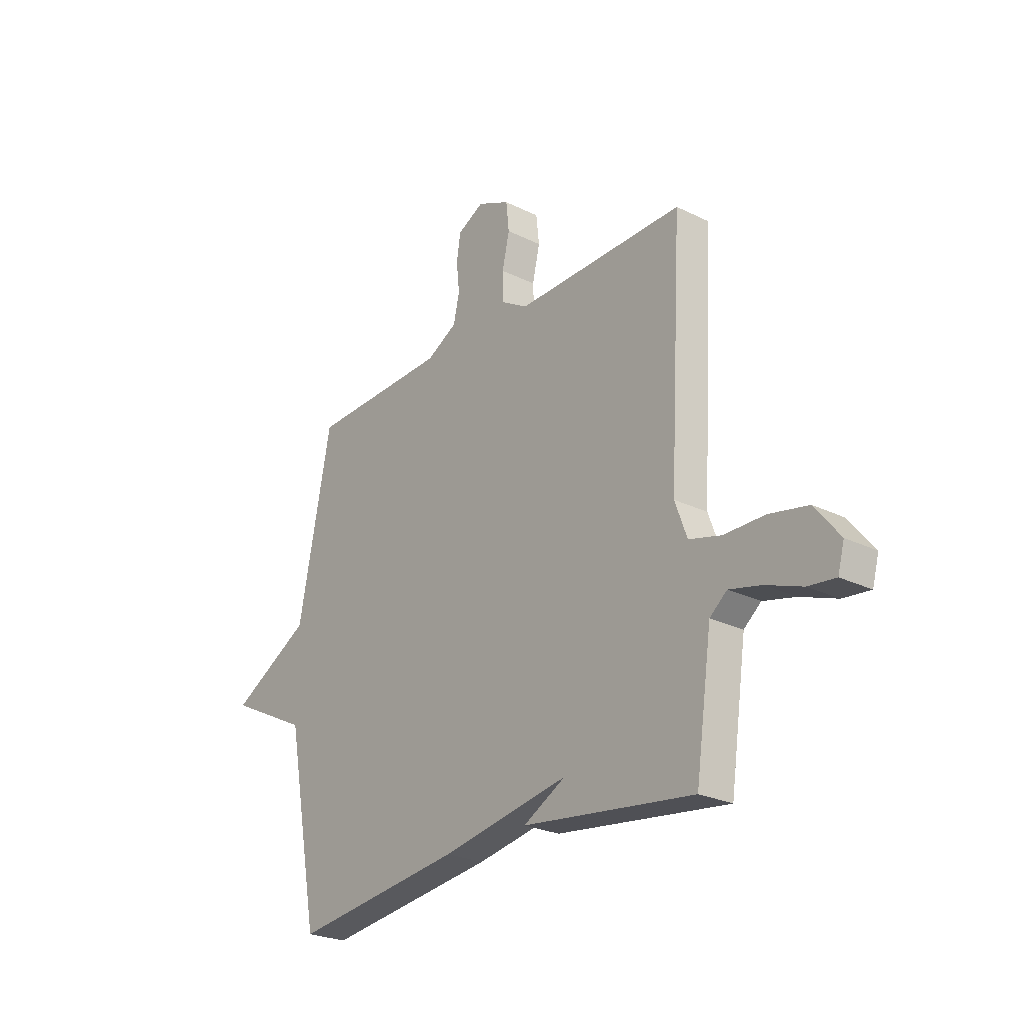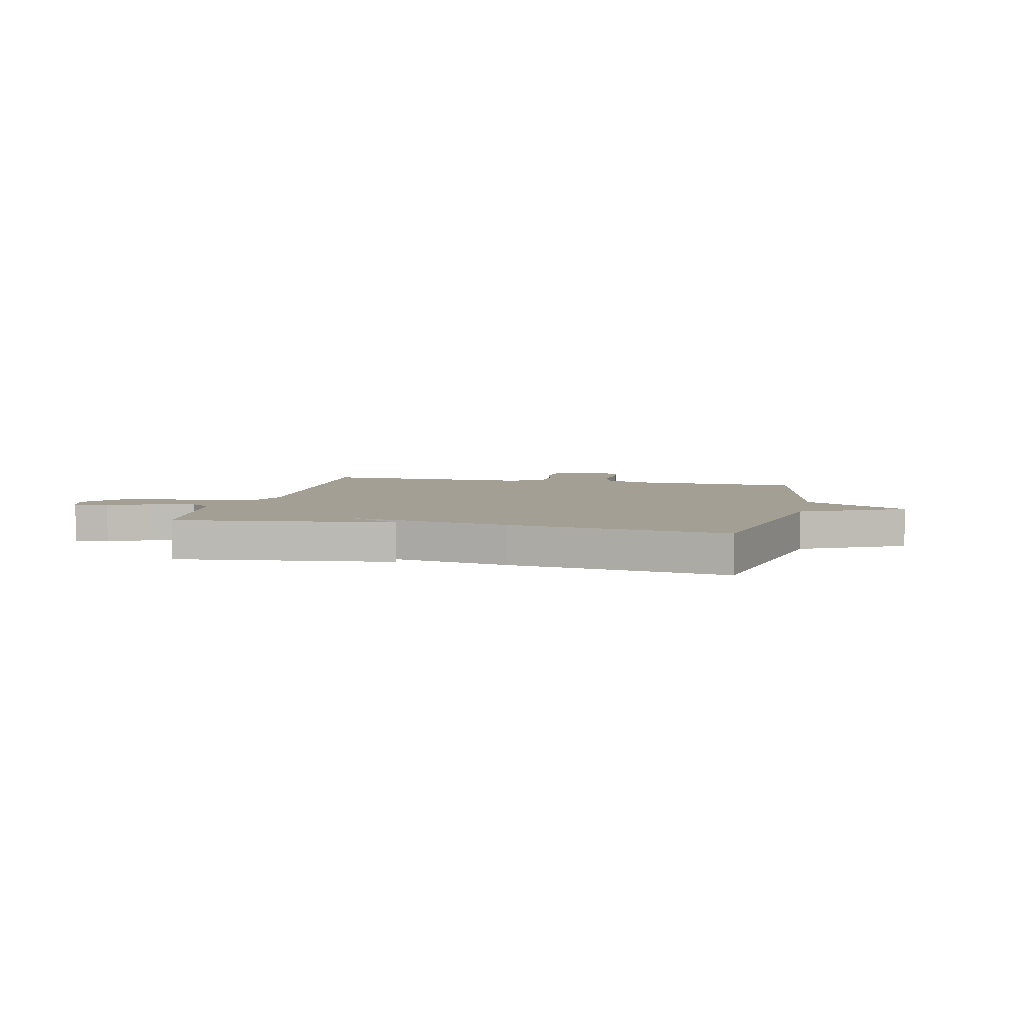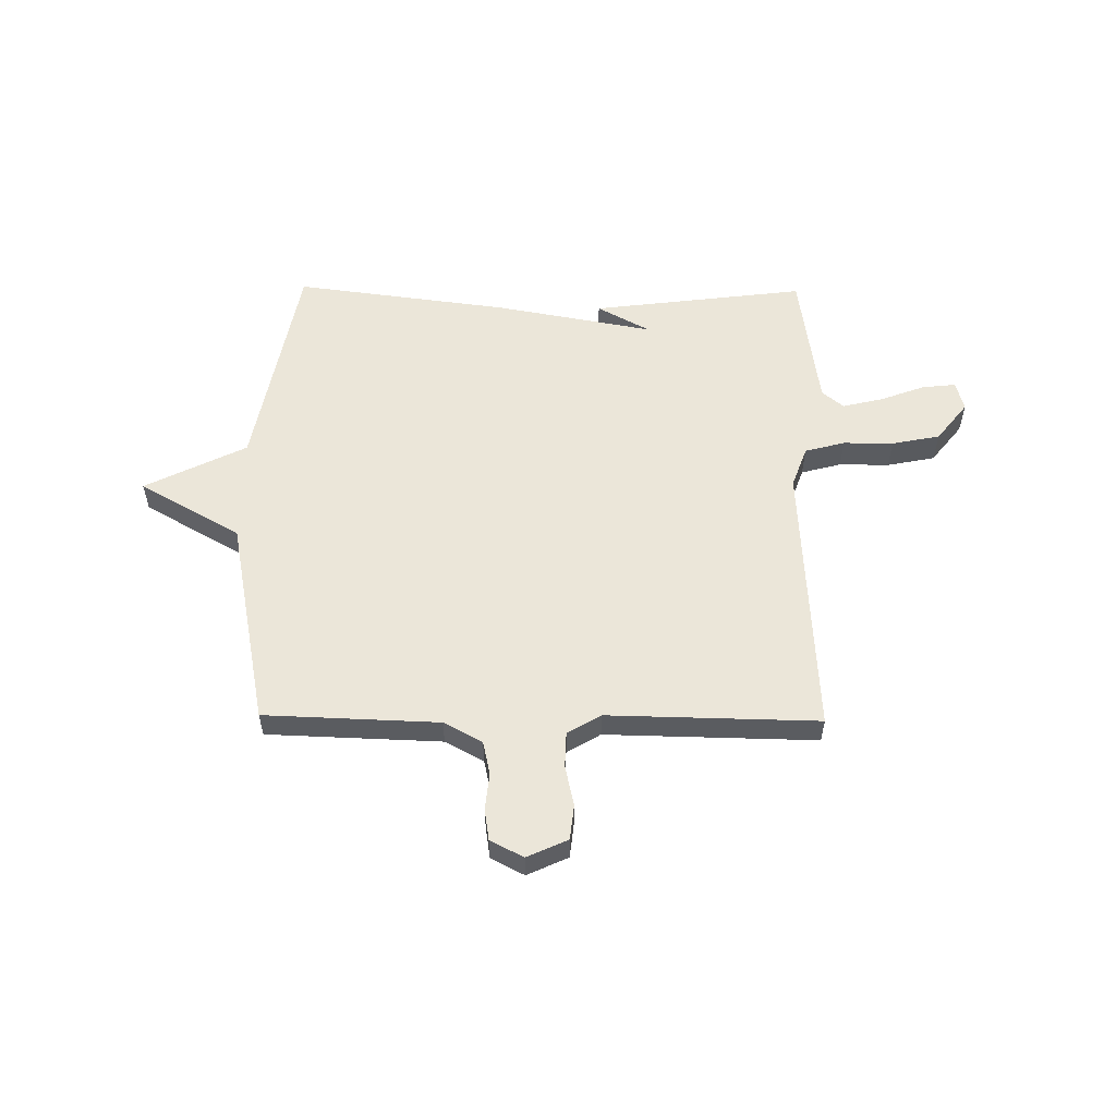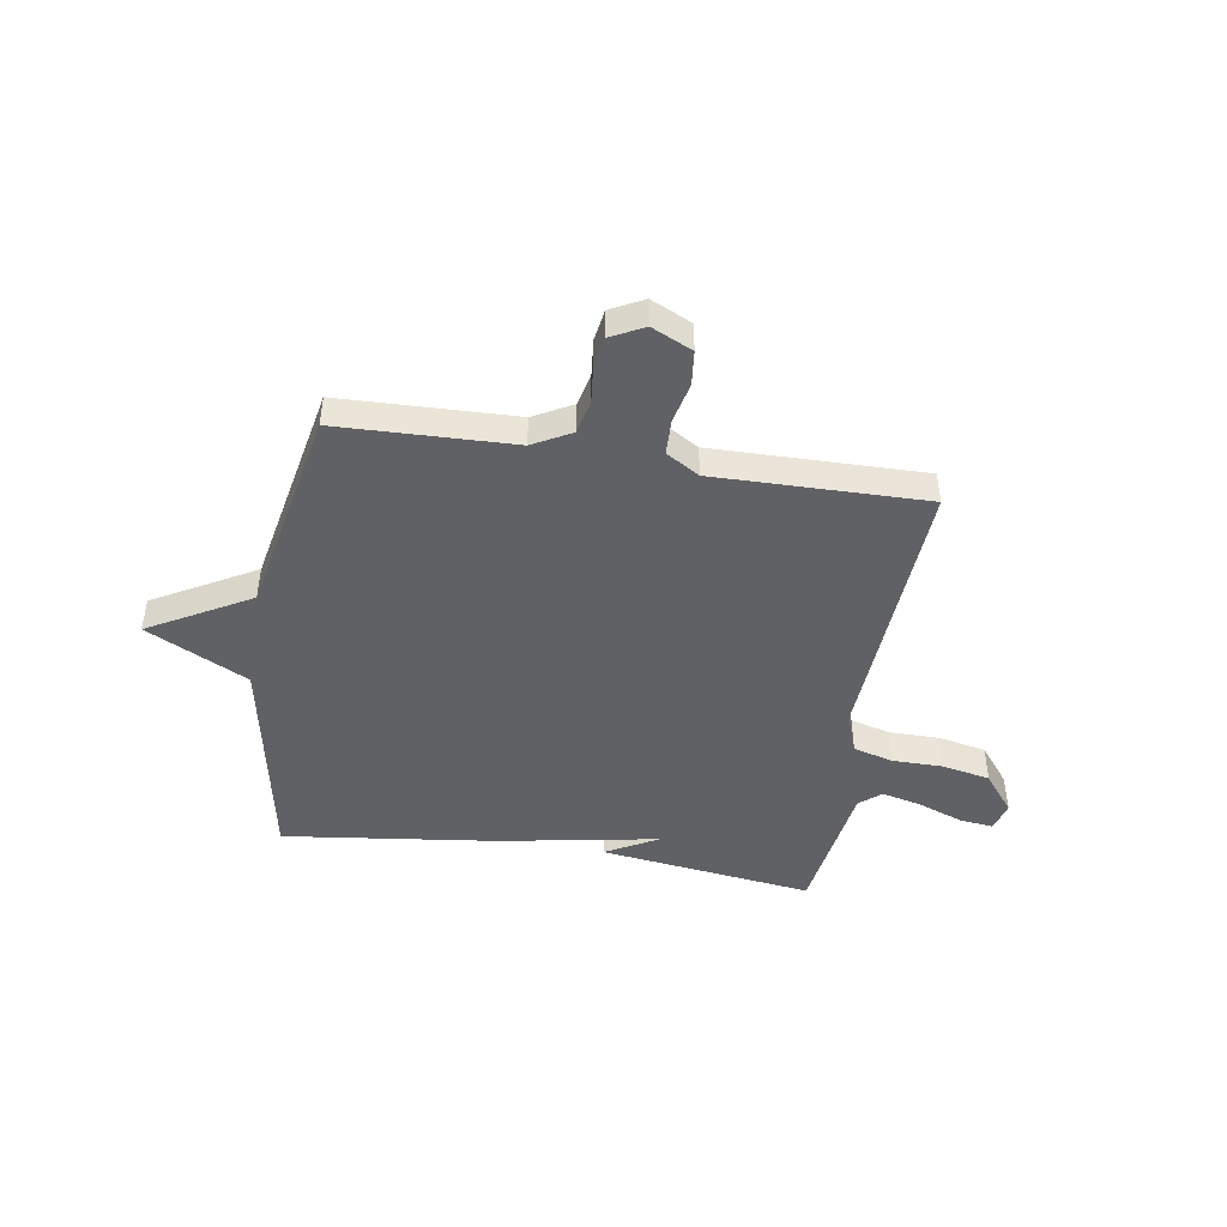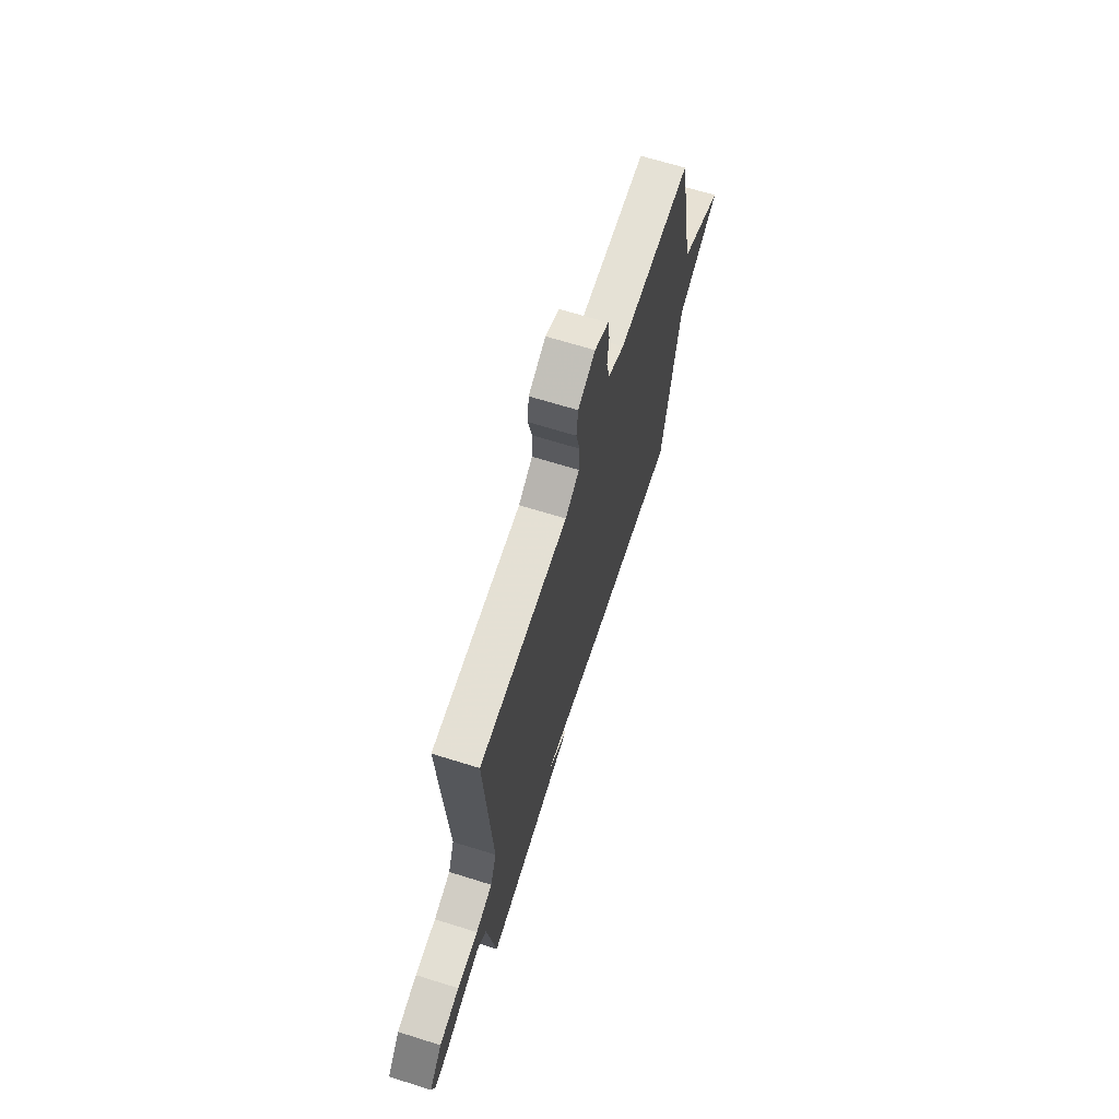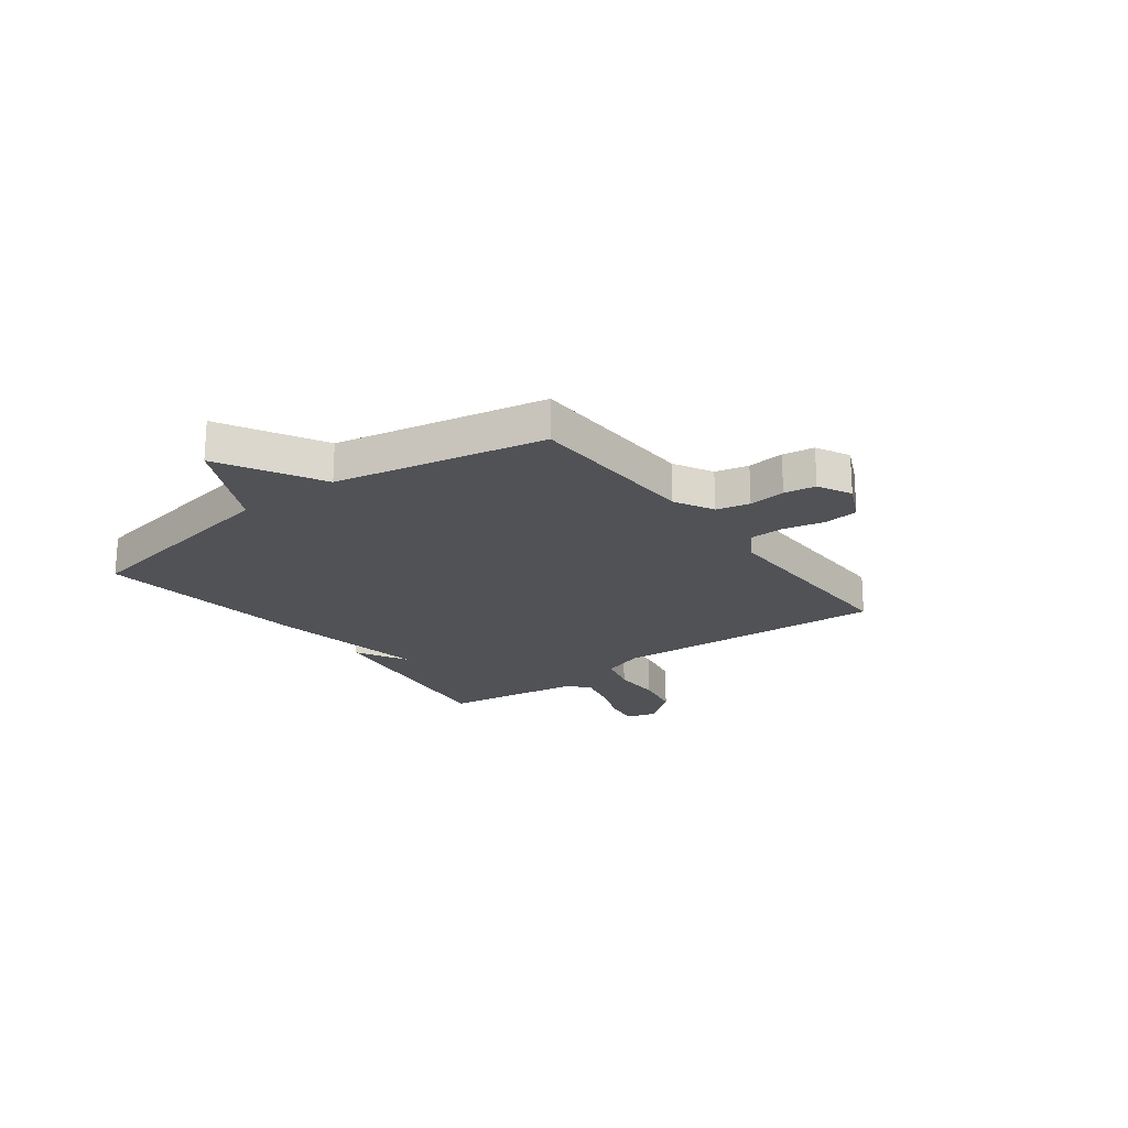
<metadata>
{"format":"obj","ext":"obj","renderer":"f3d","projection":"perspective","resolution":1024,"background":"white","views":[{"elev":-25.2,"azim":51.5,"up":"+Z"},{"elev":5.5,"azim":-167.1,"up":"+Y"},{"elev":56.1,"azim":0.7,"up":"+Y"},{"elev":-45.9,"azim":-9.2,"up":"+Y"},{"elev":67.0,"azim":107.4,"up":"+Z"},{"elev":-21.0,"azim":-53.3,"up":"+Y"}]}
</metadata>
<code>
v 0.5 0.07 -0.5
v 0.1 0.07 -0.449
v 0.199 0.07 -0.395
v -0.1 0.07 -0.449
v -0.5 0.07 -0.5
v -0.577 0.07 -0.09
v -0.766 0.07 0.004
v -0.577 0.07 0.11
v -0.5 0.07 0.5
v -0.174 0.07 0.511
v -0.102 0.07 0.55
v -0.088 0.07 0.612
v -0.095 0.07 0.68
v -0.086 0.07 0.739
v -0.024 0.07 0.771
v 0.052 0.07 0.736
v 0.059 0.07 0.671
v 0.042 0.07 0.596
v 0.044 0.07 0.53
v 0.106 0.07 0.493
v 0.5 0.07 0.5
v 0.47 0.07 -0.018
v 0.498 0.07 -0.095
v 0.573 0.07 -0.115
v 0.667 0.07 -0.115
v 0.757 0.07 -0.133
v 0.815 0.07 -0.206
v 0.8 0.07 -0.261
v 0.737 0.07 -0.254
v 0.653 0.07 -0.223
v 0.578 0.07 -0.205
v 0.538 0.07 -0.238
v 0.5 0 -0.5
v 0.1 0 -0.449
v 0.199 0 -0.395
v -0.1 0 -0.449
v -0.5 0 -0.5
v -0.577 0 -0.09
v -0.766 0 0.004
v -0.577 0 0.11
v -0.5 0 0.5
v -0.174 0 0.511
v -0.102 0 0.55
v -0.088 0 0.612
v -0.095 0 0.68
v -0.086 0 0.739
v -0.024 0 0.771
v 0.052 0 0.736
v 0.059 0 0.671
v 0.042 0 0.596
v 0.044 0 0.53
v 0.106 0 0.493
v 0.5 0 0.5
v 0.47 0 -0.018
v 0.498 0 -0.095
v 0.573 0 -0.115
v 0.667 0 -0.115
v 0.757 0 -0.133
v 0.815 0 -0.206
v 0.8 0 -0.261
v 0.737 0 -0.254
v 0.653 0 -0.223
v 0.578 0 -0.205
v 0.538 0 -0.238
f 28 29 30
f 27 28 30
f 26 27 30
f 25 26 30
f 24 25 30
f 23 24 30 31
f 20 21 22
f 19 20 22 23
f 16 17 18
f 15 16 18
f 14 15 18
f 13 14 18
f 12 13 18
f 11 12 18 19
f 10 11 19 23
f 23 31 32
f 10 23 32
f 9 10 32
f 8 9 32
f 3 4 5 6
f 32 1 2 3
f 7 8 32
f 6 7 32
f 3 6 32
f 62 61 60
f 62 60 59
f 62 59 58
f 62 58 57
f 62 57 56
f 63 62 56 55
f 54 53 52
f 55 54 52 51
f 50 49 48
f 50 48 47
f 50 47 46
f 50 46 45
f 50 45 44
f 51 50 44 43
f 55 51 43 42
f 64 63 55
f 64 55 42
f 64 42 41
f 64 41 40
f 38 37 36 35
f 35 34 33 64
f 64 40 39
f 64 39 38
f 64 38 35
f 1 33 34 2
f 2 34 35 3
f 3 35 36 4
f 4 36 37 5
f 5 37 38 6
f 6 38 39 7
f 7 39 40 8
f 8 40 41 9
f 9 41 42 10
f 10 42 43 11
f 11 43 44 12
f 12 44 45 13
f 13 45 46 14
f 14 46 47 15
f 15 47 48 16
f 16 48 49 17
f 17 49 50 18
f 18 50 51 19
f 19 51 52 20
f 20 52 53 21
f 21 53 54 22
f 22 54 55 23
f 23 55 56 24
f 24 56 57 25
f 25 57 58 26
f 26 58 59 27
f 27 59 60 28
f 28 60 61 29
f 29 61 62 30
f 30 62 63 31
f 31 63 64 32
f 32 64 33 1

</code>
